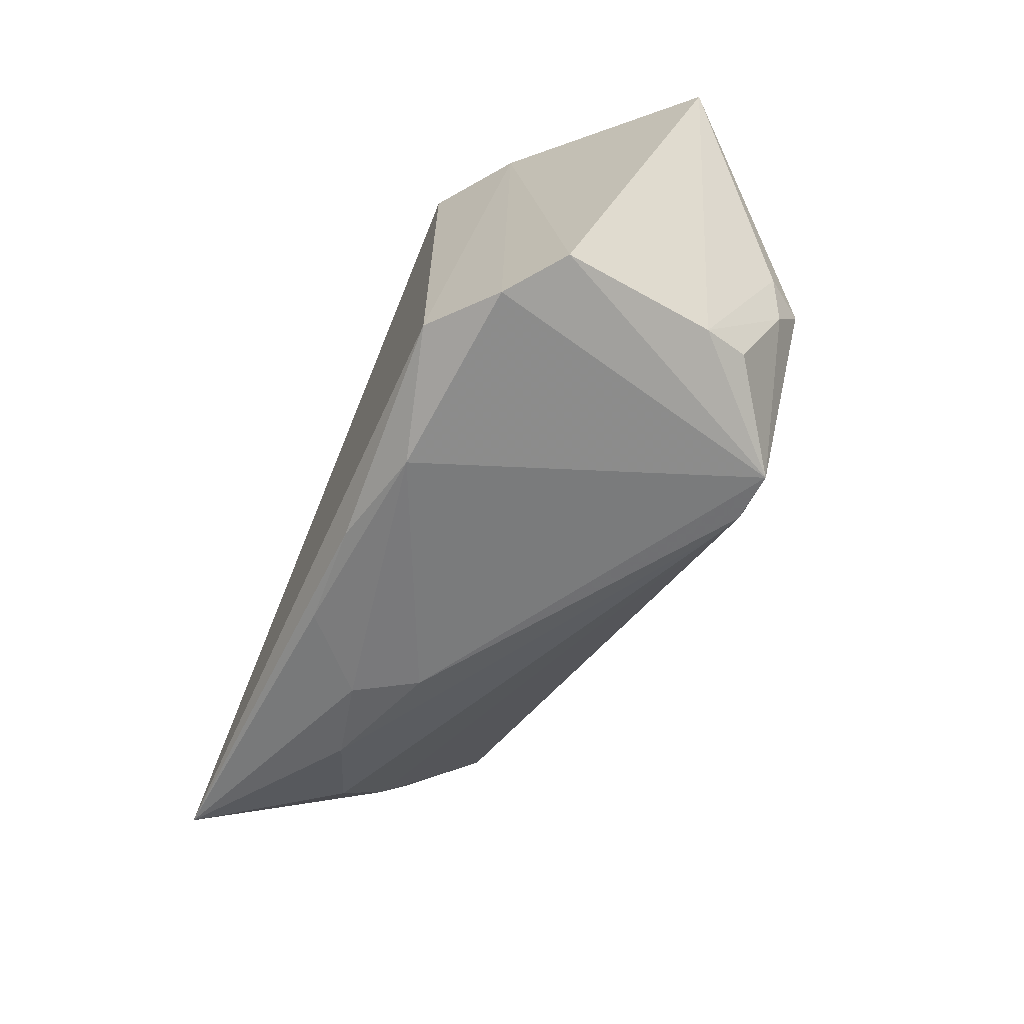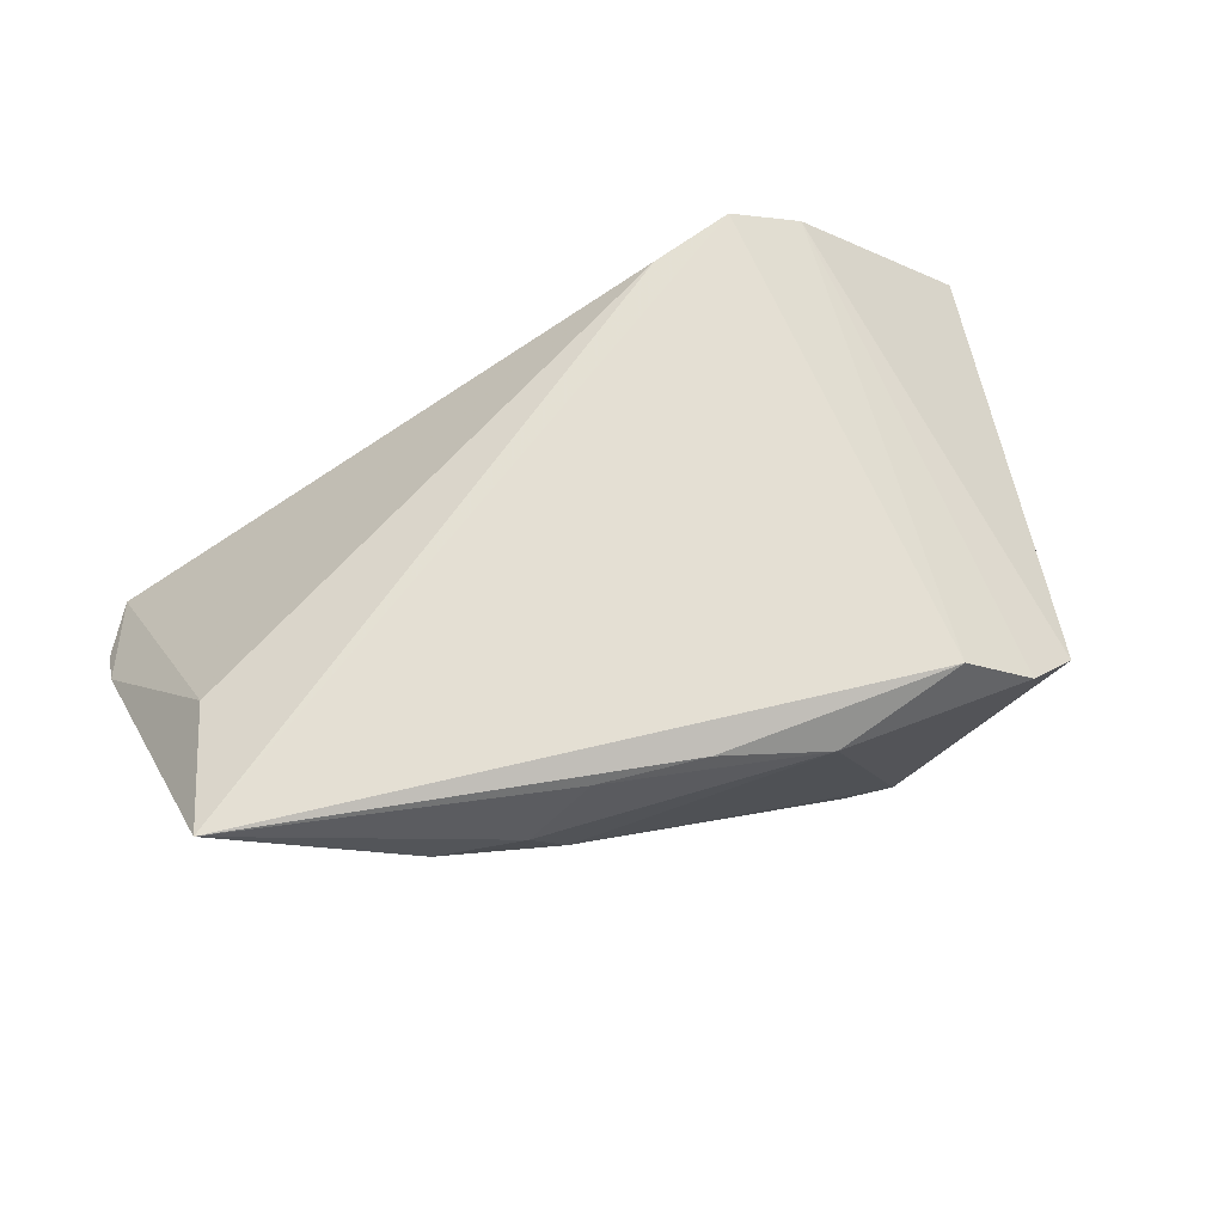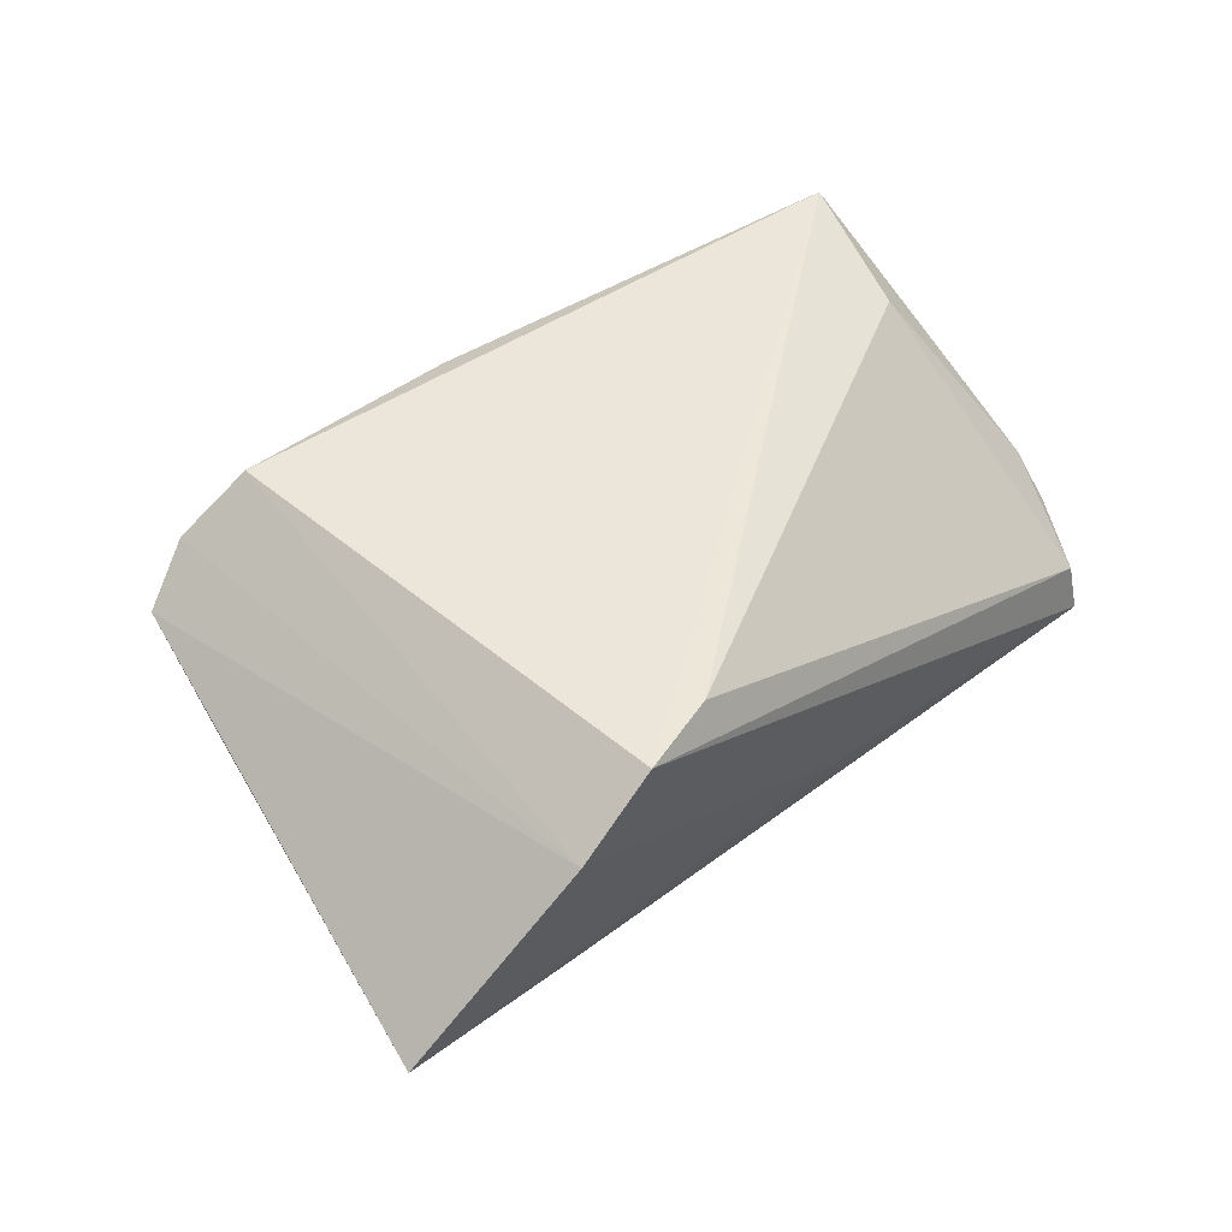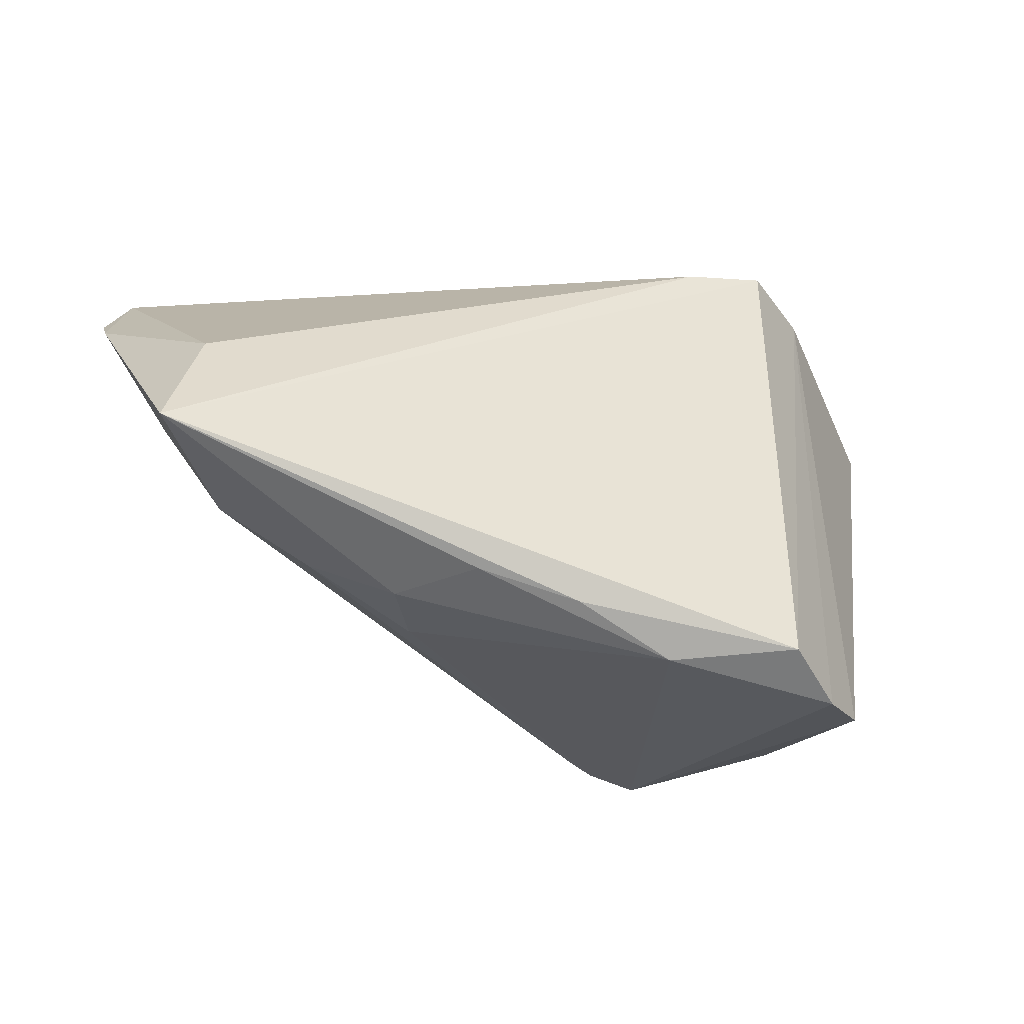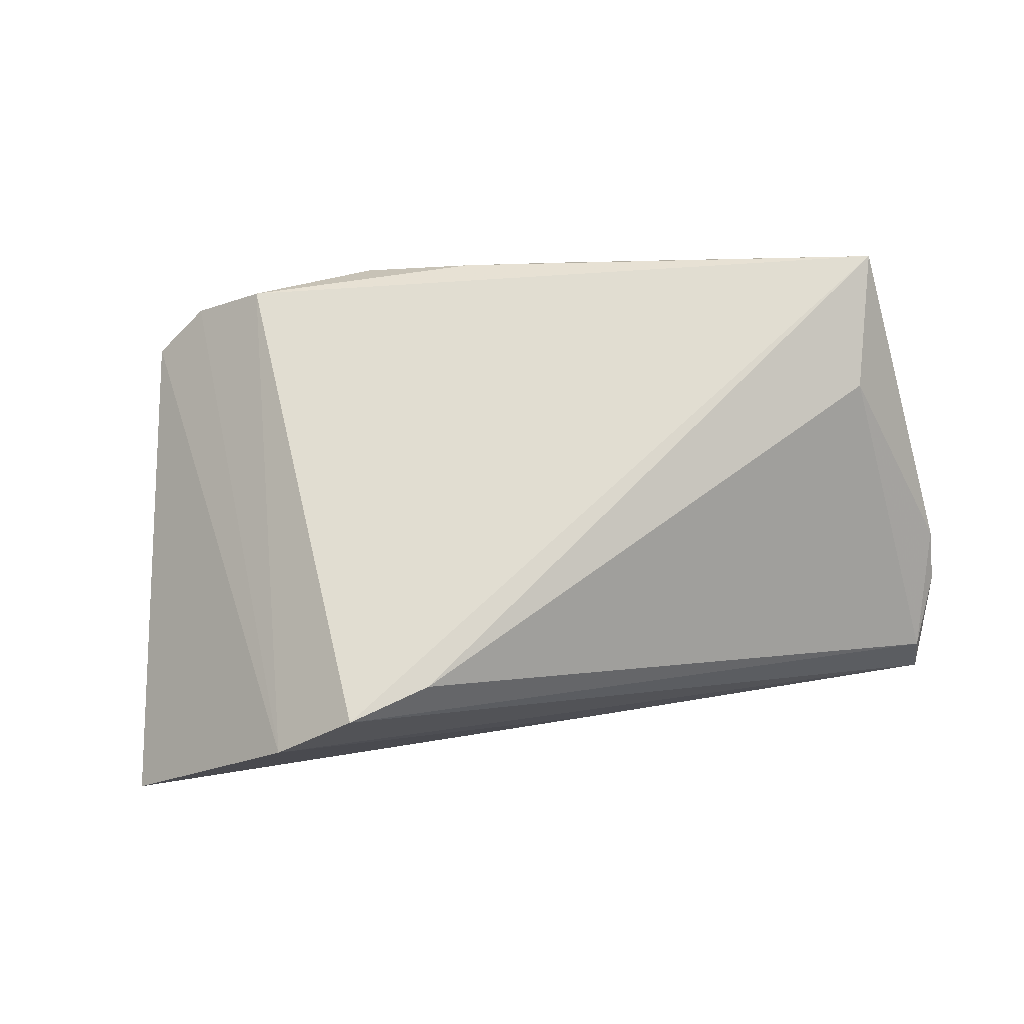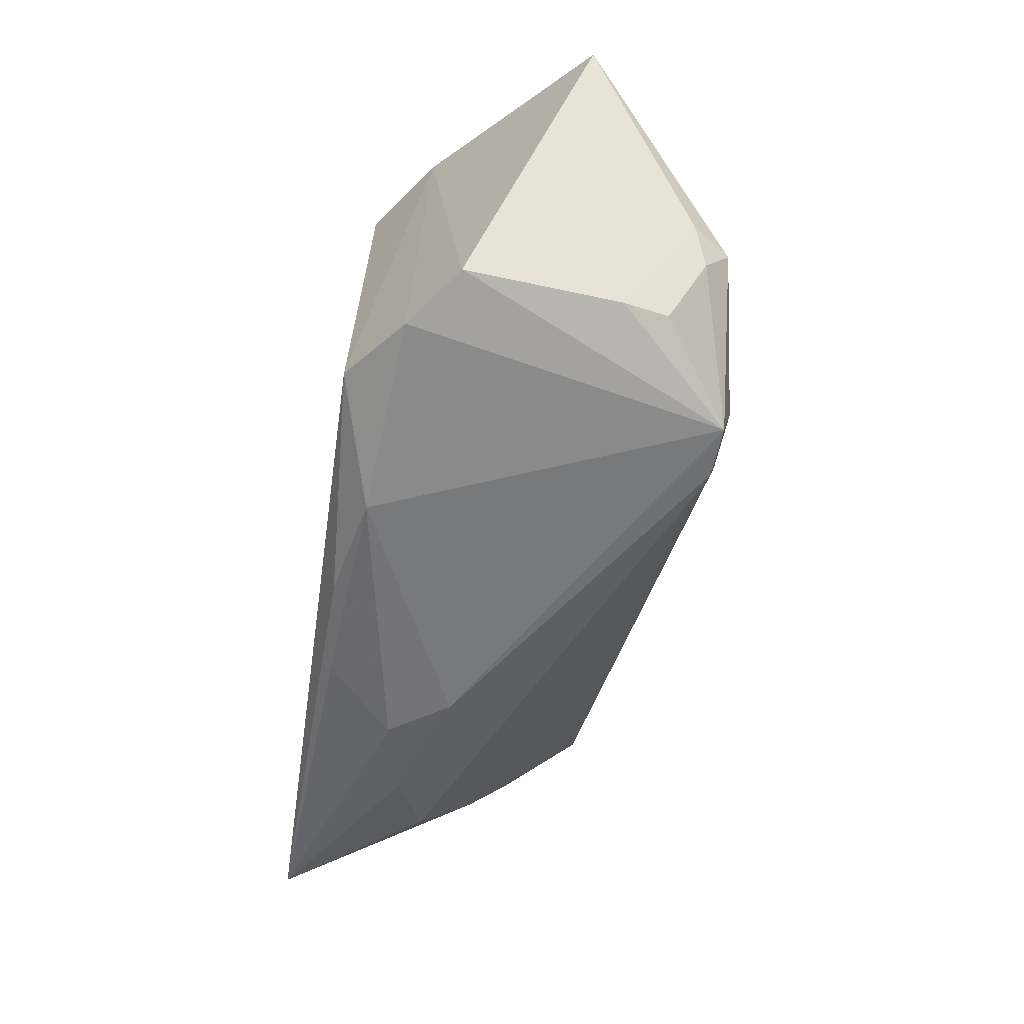
<metadata>
{"format":"obj","ext":"obj","renderer":"f3d","projection":"perspective","resolution":1024,"background":"white","views":[{"elev":-67.2,"azim":66.0,"up":"+Y"},{"elev":66.8,"azim":-22.4,"up":"+Z"},{"elev":47.7,"azim":134.1,"up":"+Z"},{"elev":-35.7,"azim":-22.0,"up":"+Y"},{"elev":68.7,"azim":167.1,"up":"+Z"},{"elev":-64.7,"azim":81.7,"up":"+Y"}]}
</metadata>
<code>
v 0.04062 -0.03149 0.009633
v 0.02483 0.03102 0.02176
v 0.01818 -0.02672 -0.02465
v 0.0175 -0.02754 -0.02426
v 0.02562 -0.03091 0.02176
v 0.0552 0.0258 -0.005474
v -0.01972 -0.0281 0.00319
v -0.05815 0.02913 -0.02072
v 0.03638 -0.02547 -0.0158
v 0.01409 -0.02707 -0.02287
v -0.05243 -0.0005598 -0.003528
v 0.03163 0.02534 -0.01112
v -0.06186 0.01452 -0.005121
v 0.02157 -0.01716 -0.02694
v 0.03383 -0.03353 0.01528
v -0.04557 -0.01677 0.004203
v 0.01431 0.02853 0.02136
v 0.03929 -0.01259 -0.02098
v 0.024 -0.02843 -0.02465
v -0.05215 -0.001443 0.01661
v -0.01654 -0.02766 0.01914
v -0.05747 0.02782 -0.01393
v 0.04207 -0.005821 -0.01958
v 0.009809 -0.03353 0.01713
v 0.03919 0.002814 -0.02172
v 0.03468 0.03082 0.01455
v 0.03658 0.01408 -0.01752
v -0.0347 -0.02509 0.008235
v -0.003492 -0.02976 0.01993
v -0.05742 -0.01786 0.02176
v -0.02427 -0.02813 0.01069
v -0.0615 0.01961 -0.01006
v 0.03868 -0.005782 -0.02458
v 0.03791 -0.02732 -0.01001
v -0.009477 0.02917 -0.009019
f 34 6 1
f 5 2 30
f 23 6 34
f 23 33 6
f 22 8 32
f 2 8 22
f 26 8 2
f 26 1 6
f 26 2 5
f 6 8 35
f 35 26 6
f 8 26 35
f 12 8 6
f 6 27 12
f 12 27 8
f 33 8 25
f 8 27 25
f 6 33 25
f 25 27 6
f 28 30 16
f 14 8 33
f 5 24 15
f 15 26 5
f 1 26 15
f 5 30 29
f 29 24 5
f 31 30 28
f 2 22 17
f 22 20 17
f 17 30 2
f 17 20 30
f 28 16 10
f 8 4 10
f 30 20 13
f 13 22 32
f 13 20 22
f 3 4 8
f 8 14 3
f 19 15 24
f 1 15 19
f 34 1 19
f 19 9 34
f 4 3 19
f 19 14 33
f 19 3 14
f 30 31 21
f 21 31 24
f 21 29 30
f 24 29 21
f 8 10 11
f 11 10 16
f 32 8 11
f 11 13 32
f 11 16 30
f 30 13 11
f 24 31 7
f 7 19 24
f 4 19 7
f 7 31 28
f 28 10 7
f 7 10 4
f 18 19 33
f 9 19 18
f 33 23 18
f 18 23 34
f 34 9 18

</code>
